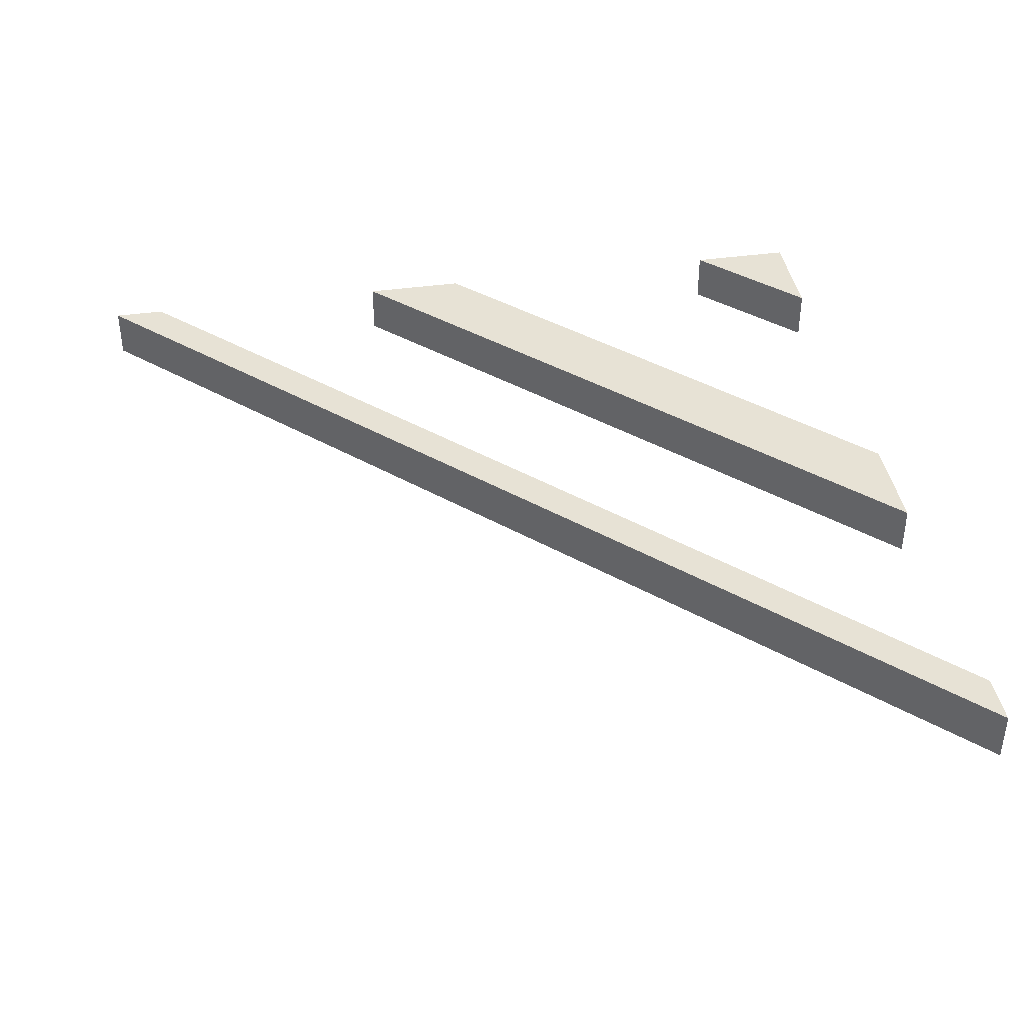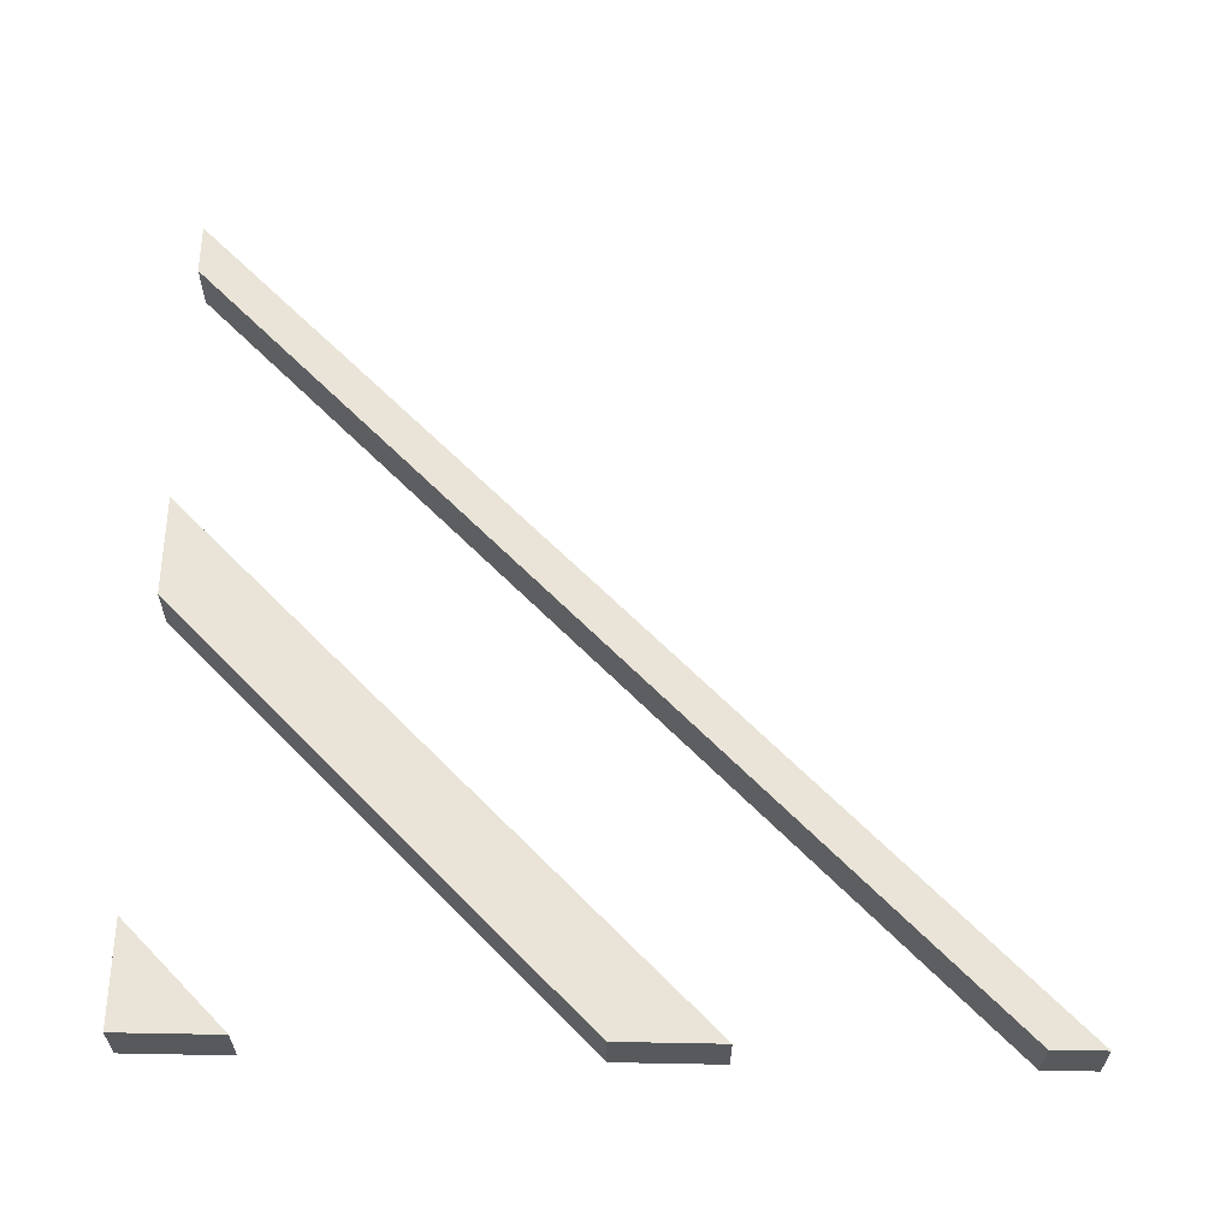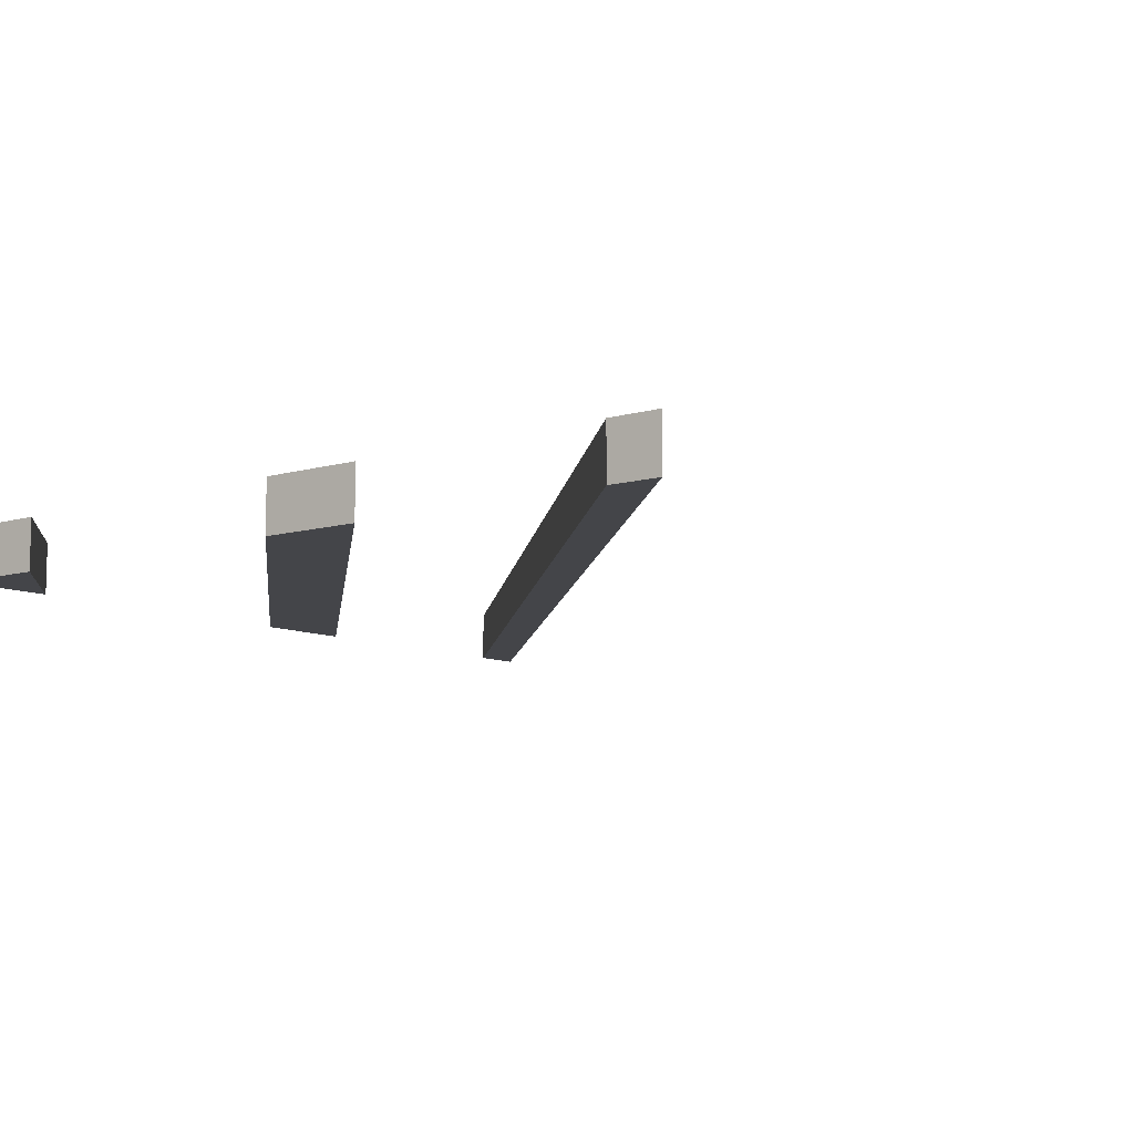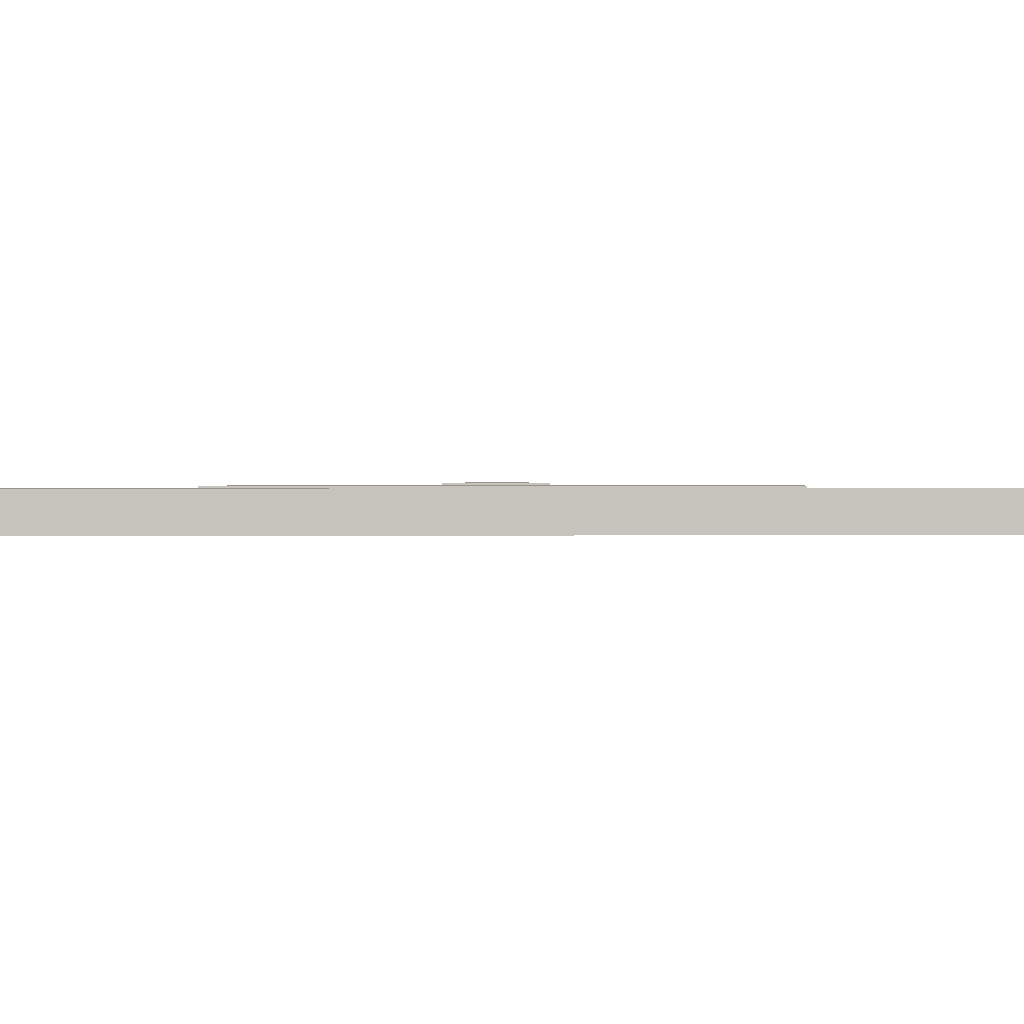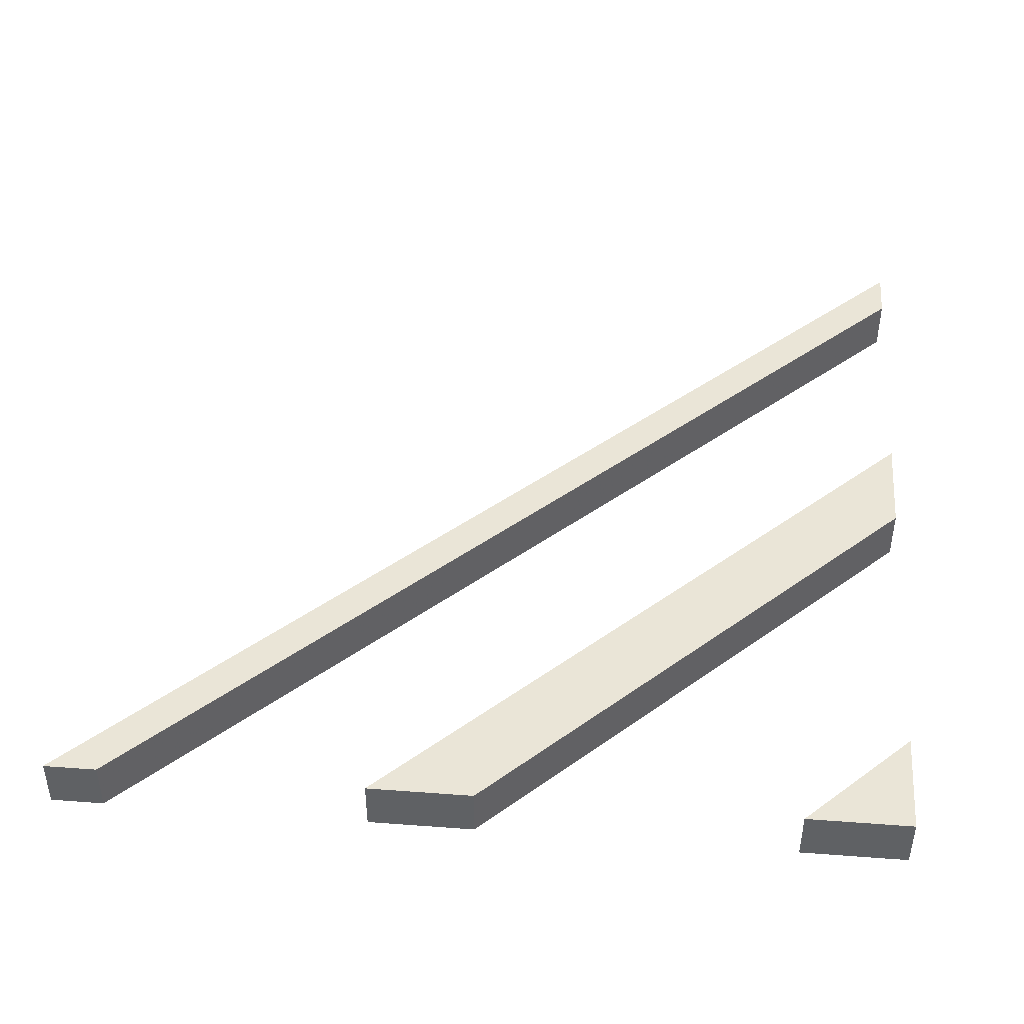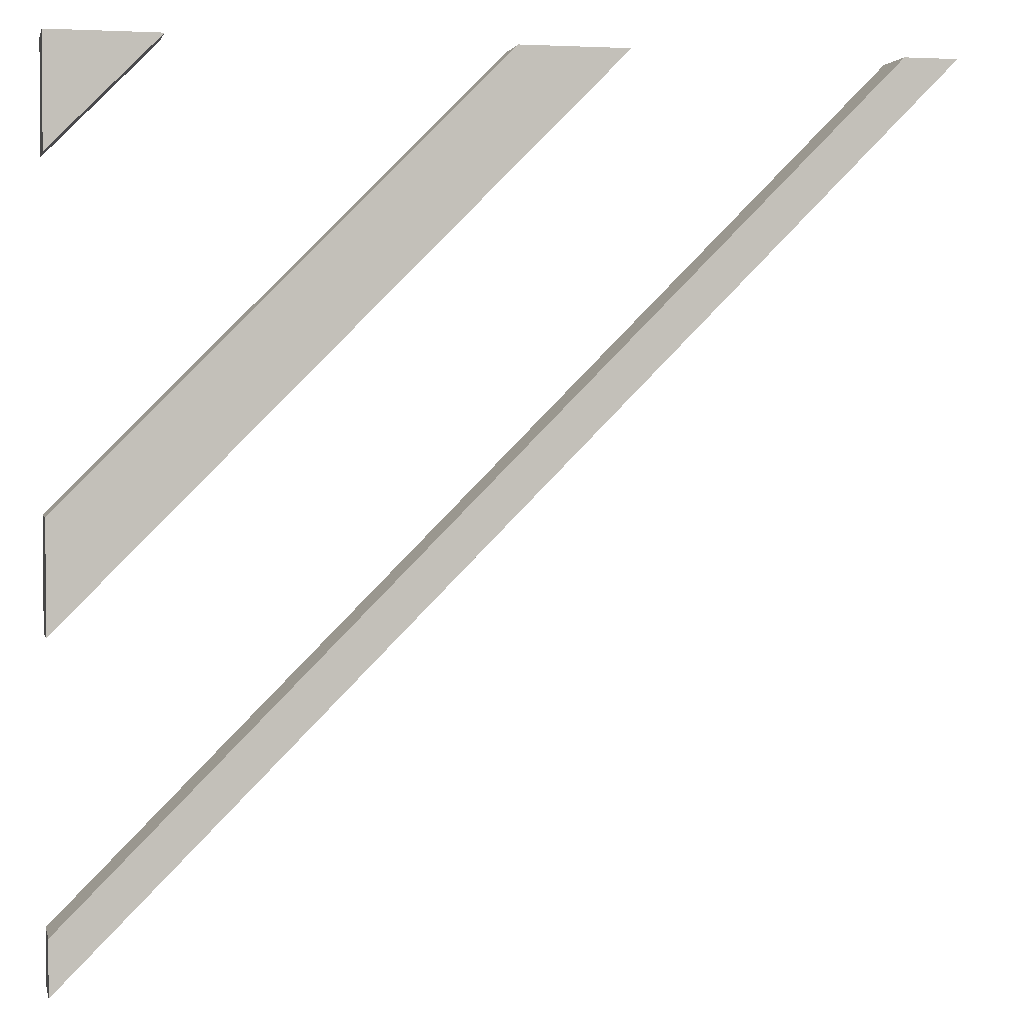
<metadata>
{"format":"obj","ext":"obj","renderer":"f3d","projection":"perspective","resolution":1024,"background":"white","views":[{"elev":40.2,"azim":-9.7,"up":"+Z"},{"elev":61.0,"azim":-178.9,"up":"+Z"},{"elev":-9.1,"azim":-141.9,"up":"+Z"},{"elev":1.5,"azim":-47.4,"up":"+Z"},{"elev":44.0,"azim":95.0,"up":"+Z"},{"elev":2.2,"azim":167.2,"up":"+Y"}]}
</metadata>
<code>
o right_chopped
v  1 0.875 0.0625
v  0.875 1 0.0625
v  1 1 0.0625
v  0.375 1 -0
v  0.375 1 0.0625
v  1 0.375 0.0625
v  1 0.375 -0
v  0.5 1 -0
v  1 0.5 -0
v  1 0.5 0.0625
v  0.5 1 0.0625
v  0.5 0.5 -0
v  0.5 0.5 0.0625
v  1 0 0.0625
v  1 0 0
v  0.5 0.5625 -0
v  1 0.0625 0
v  1 0.0625 0.0625
v  0.5 0.5625 0.0625
v  0.875 1 -0
v  1 0.875 -0
v  1 1 -0
v  0 1 -0
v  0 1 0.0625
v  0.0625 1 0.0625
v  0.0625 1 -0
f 3 2 1
f 7 6 5 4
f 11 10 9 8
f 7 4 8 9
f 5 6 10 11
f 15 14 13 12
f 19 18 17 16
f 15 12 16 17
f 13 14 18 19
f 14 15 17 18
f 22 21 20
f 2 20 21 1
f 4 5 11 8
f 20 2 3 22
f 22 3 1 21
f 9 10 6 7
f 24 23 12 13
f 16 26 25 19
f 26 16 12 23
f 19 25 24 13
f 16 19 13 12
f 25 26 23 24

</code>
